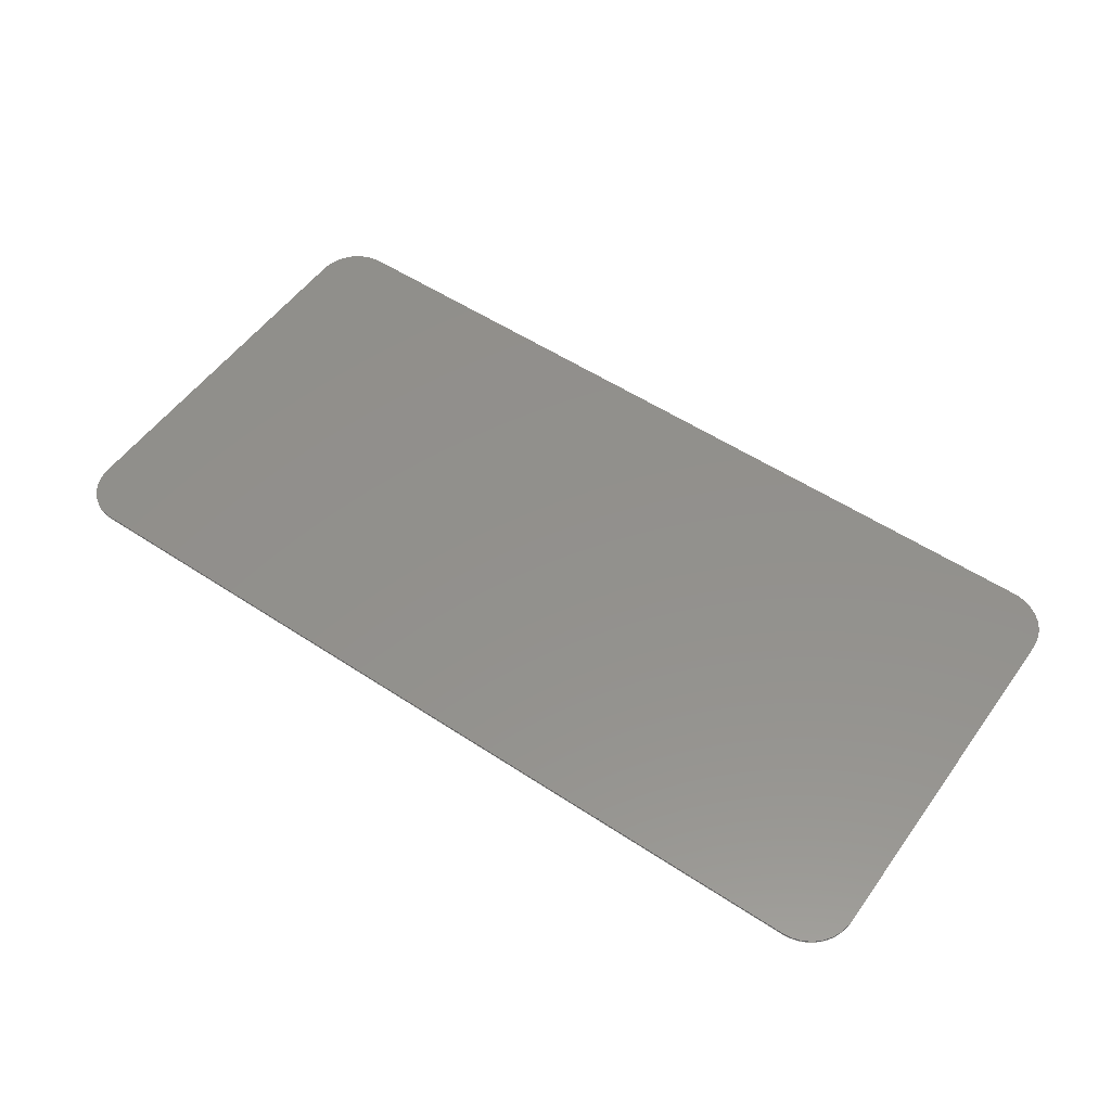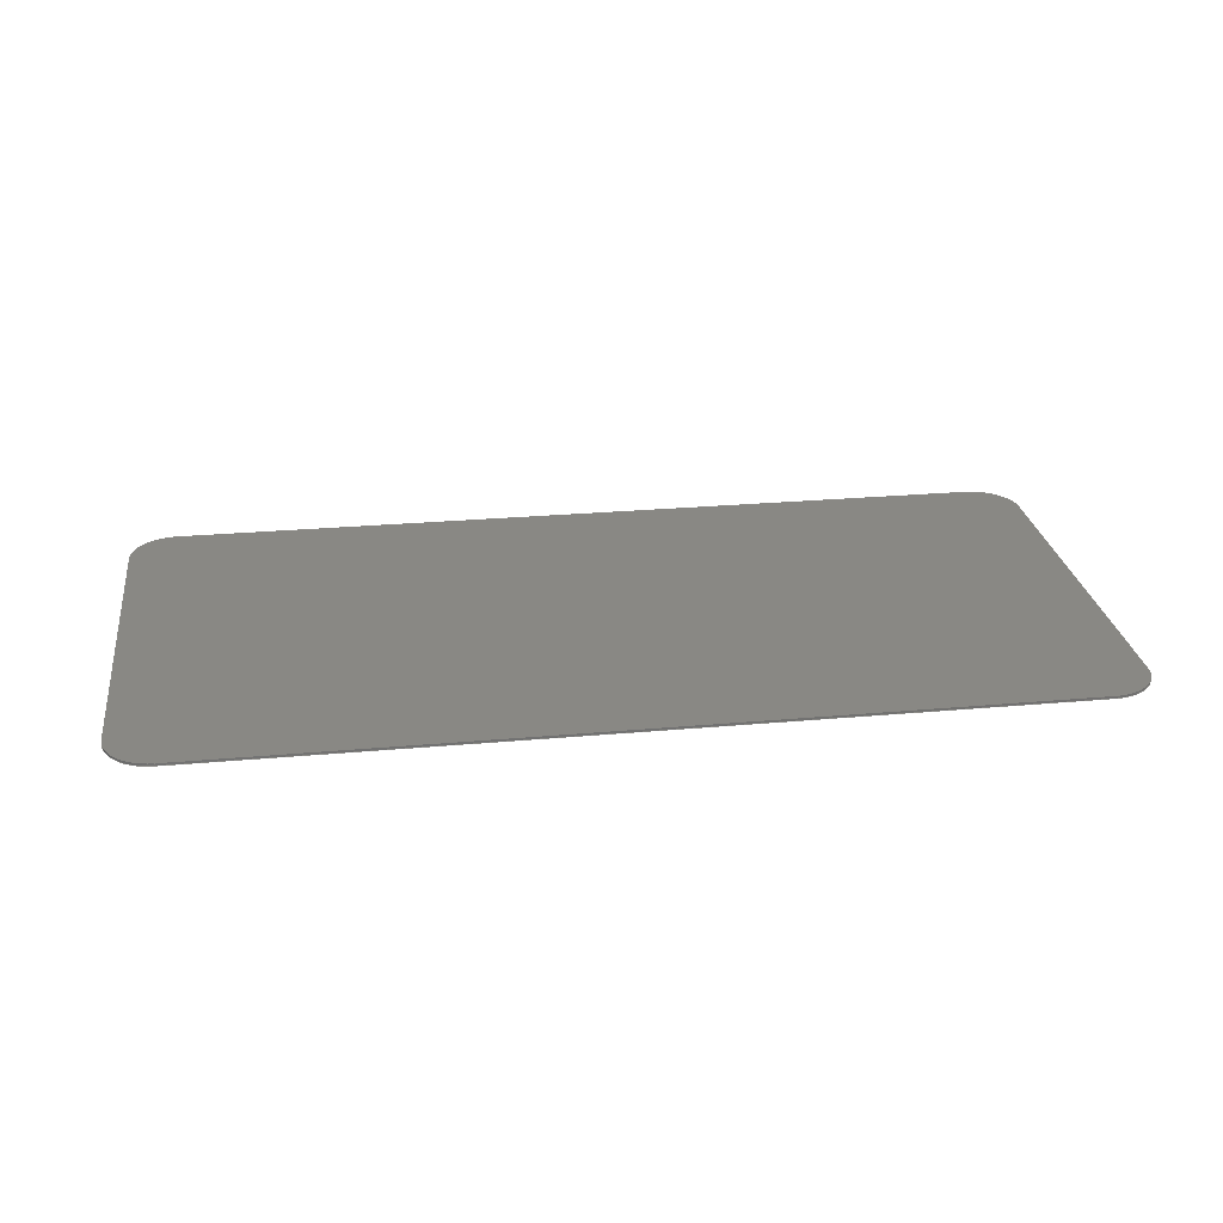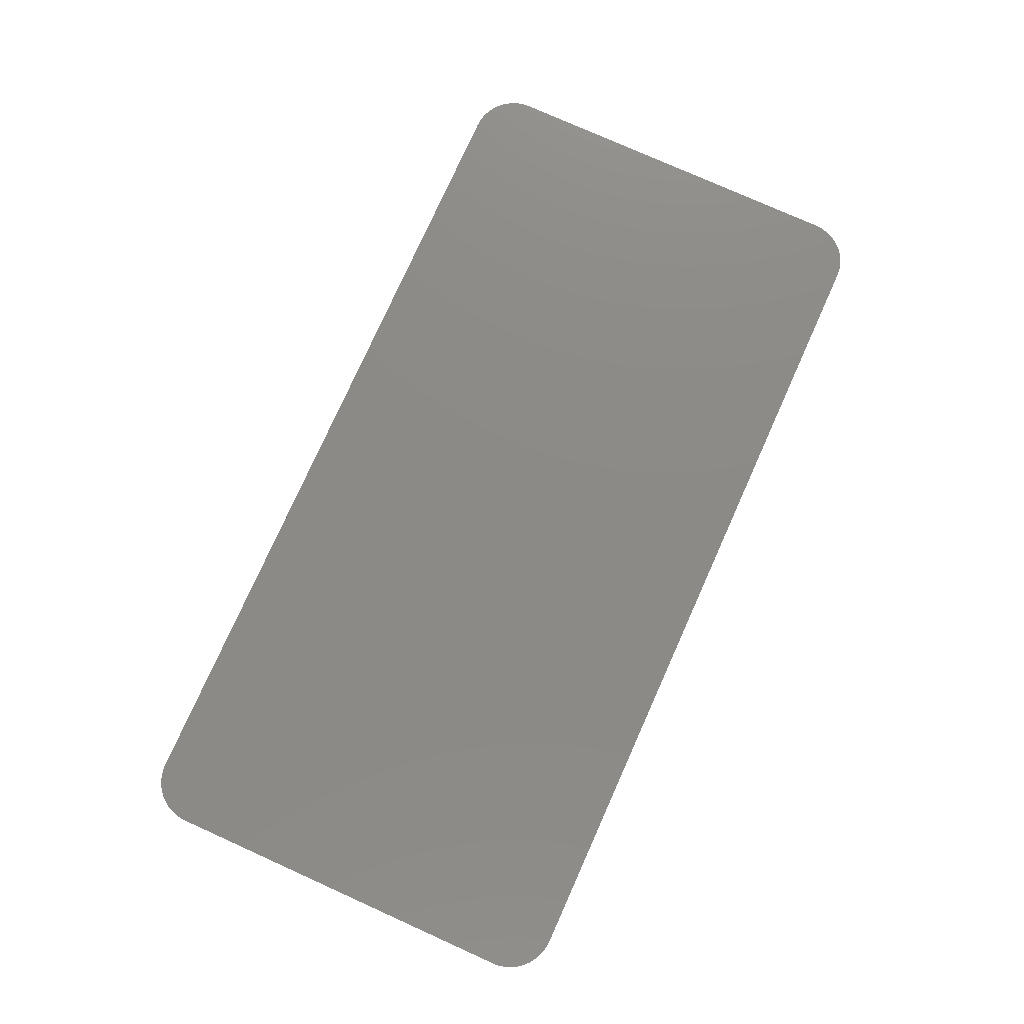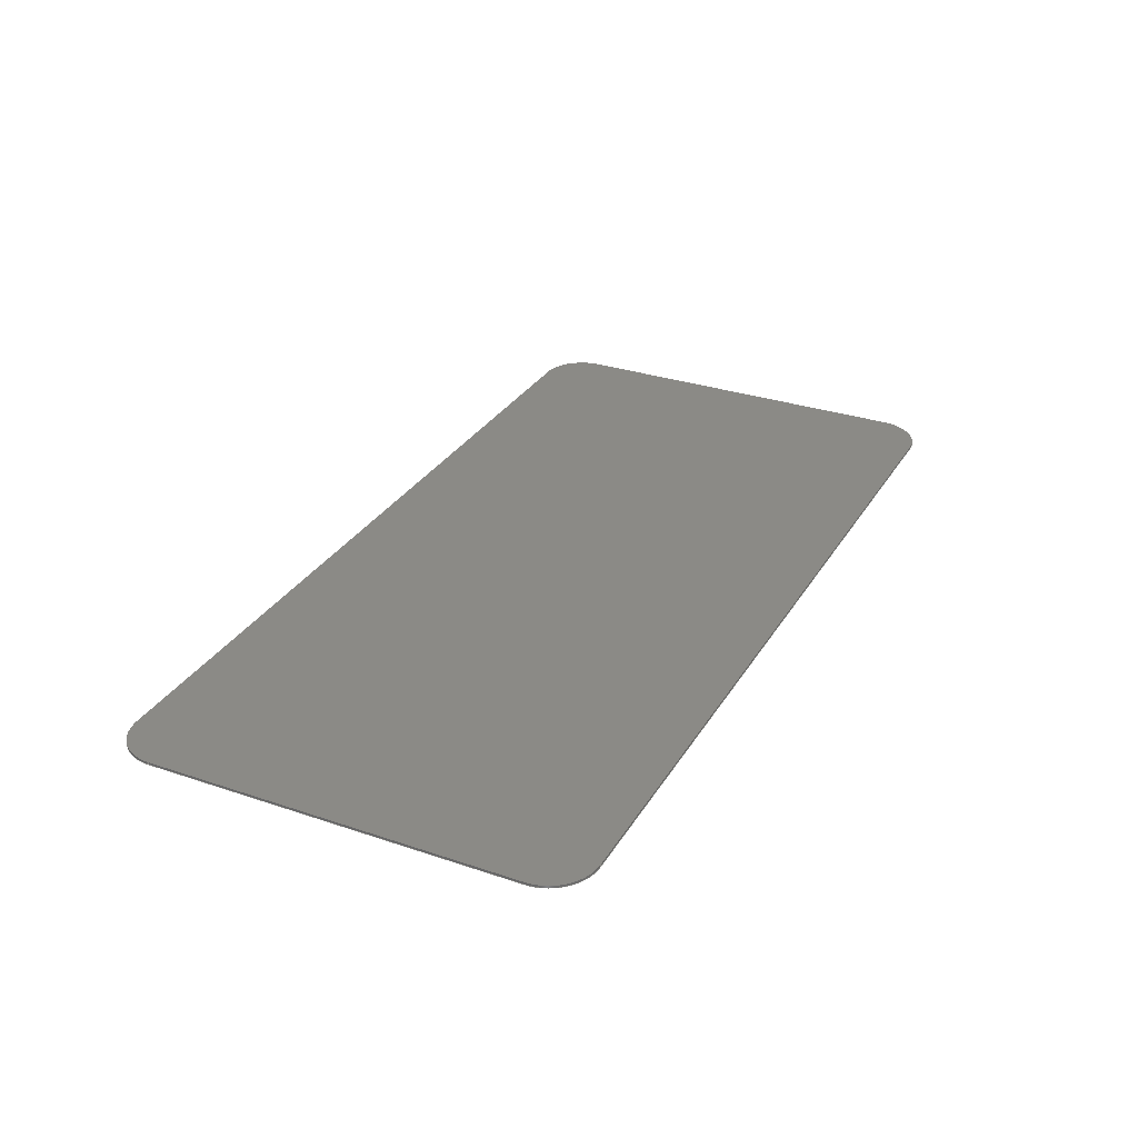
<metadata>
{"format":"step","ext":"step","renderer":"f3d","projection":"perspective","resolution":1024,"background":"white","views":[{"elev":53.9,"azim":-144.9,"up":"+Z"},{"elev":26.2,"azim":-8.1,"up":"+Z"},{"elev":77.5,"azim":-65.8,"up":"+Z"},{"elev":30.6,"azim":-64.0,"up":"+Z"}]}
</metadata>
<code>
ISO-10303-21;
DATA;
#1=PROPERTY_DEFINITION_REPRESENTATION(#5,#3);
#2=PROPERTY_DEFINITION_REPRESENTATION(#6,#4);
#3=REPRESENTATION('',(#7),#316);
#4=REPRESENTATION('',(#8),#316);
#5=PROPERTY_DEFINITION('pmi validation property','',#321);
#6=PROPERTY_DEFINITION('pmi validation property','',#321);
#7=VALUE_REPRESENTATION_ITEM('number of annotations',COUNT_MEASURE(0));
#8=VALUE_REPRESENTATION_ITEM('number of views',COUNT_MEASURE(0));
#9=SHAPE_REPRESENTATION_RELATIONSHIP('','',#190,#10);
#10=ADVANCED_BREP_SHAPE_REPRESENTATION('',(#188),#316);
#11=CYLINDRICAL_SURFACE('',#206,0.1);
#12=CYLINDRICAL_SURFACE('',#207,0.1);
#13=CYLINDRICAL_SURFACE('',#208,0.1);
#14=CYLINDRICAL_SURFACE('',#209,0.1);
#15=CIRCLE('',#197,0.1);
#16=CIRCLE('',#198,0.1);
#17=CIRCLE('',#199,0.1);
#18=CIRCLE('',#200,0.1);
#19=CIRCLE('',#202,0.1);
#20=CIRCLE('',#203,0.1);
#21=CIRCLE('',#204,0.1);
#22=CIRCLE('',#205,0.1);
#23=ORIENTED_EDGE('',*,*,#71,.F.);
#24=ORIENTED_EDGE('',*,*,#72,.T.);
#25=ORIENTED_EDGE('',*,*,#73,.T.);
#26=ORIENTED_EDGE('',*,*,#74,.T.);
#27=ORIENTED_EDGE('',*,*,#75,.F.);
#28=ORIENTED_EDGE('',*,*,#76,.T.);
#29=ORIENTED_EDGE('',*,*,#77,.T.);
#30=ORIENTED_EDGE('',*,*,#78,.T.);
#31=ORIENTED_EDGE('',*,*,#79,.F.);
#32=ORIENTED_EDGE('',*,*,#80,.T.);
#33=ORIENTED_EDGE('',*,*,#81,.T.);
#34=ORIENTED_EDGE('',*,*,#82,.T.);
#35=ORIENTED_EDGE('',*,*,#83,.T.);
#36=ORIENTED_EDGE('',*,*,#84,.T.);
#37=ORIENTED_EDGE('',*,*,#85,.F.);
#38=ORIENTED_EDGE('',*,*,#86,.T.);
#39=ORIENTED_EDGE('',*,*,#73,.F.);
#40=ORIENTED_EDGE('',*,*,#87,.T.);
#41=ORIENTED_EDGE('',*,*,#75,.T.);
#42=ORIENTED_EDGE('',*,*,#88,.T.);
#43=ORIENTED_EDGE('',*,*,#79,.T.);
#44=ORIENTED_EDGE('',*,*,#89,.T.);
#45=ORIENTED_EDGE('',*,*,#83,.F.);
#46=ORIENTED_EDGE('',*,*,#90,.T.);
#47=ORIENTED_EDGE('',*,*,#77,.F.);
#48=ORIENTED_EDGE('',*,*,#91,.T.);
#49=ORIENTED_EDGE('',*,*,#71,.T.);
#50=ORIENTED_EDGE('',*,*,#92,.T.);
#51=ORIENTED_EDGE('',*,*,#85,.T.);
#52=ORIENTED_EDGE('',*,*,#93,.T.);
#53=ORIENTED_EDGE('',*,*,#81,.F.);
#54=ORIENTED_EDGE('',*,*,#94,.T.);
#55=ORIENTED_EDGE('',*,*,#87,.F.);
#56=ORIENTED_EDGE('',*,*,#72,.F.);
#57=ORIENTED_EDGE('',*,*,#91,.F.);
#58=ORIENTED_EDGE('',*,*,#76,.F.);
#59=ORIENTED_EDGE('',*,*,#88,.F.);
#60=ORIENTED_EDGE('',*,*,#78,.F.);
#61=ORIENTED_EDGE('',*,*,#94,.F.);
#62=ORIENTED_EDGE('',*,*,#80,.F.);
#63=ORIENTED_EDGE('',*,*,#89,.F.);
#64=ORIENTED_EDGE('',*,*,#82,.F.);
#65=ORIENTED_EDGE('',*,*,#93,.F.);
#66=ORIENTED_EDGE('',*,*,#84,.F.);
#67=ORIENTED_EDGE('',*,*,#90,.F.);
#68=ORIENTED_EDGE('',*,*,#86,.F.);
#69=ORIENTED_EDGE('',*,*,#92,.F.);
#70=ORIENTED_EDGE('',*,*,#74,.F.);
#71=EDGE_CURVE('',#95,#96,#111,.T.);
#72=EDGE_CURVE('',#95,#97,#112,.F.);
#73=EDGE_CURVE('',#97,#98,#113,.T.);
#74=EDGE_CURVE('',#98,#96,#114,.T.);
#75=EDGE_CURVE('',#99,#100,#115,.T.);
#76=EDGE_CURVE('',#99,#101,#116,.T.);
#77=EDGE_CURVE('',#101,#102,#117,.T.);
#78=EDGE_CURVE('',#102,#100,#118,.F.);
#79=EDGE_CURVE('',#103,#104,#119,.T.);
#80=EDGE_CURVE('',#103,#105,#120,.T.);
#81=EDGE_CURVE('',#105,#106,#121,.T.);
#82=EDGE_CURVE('',#106,#104,#122,.F.);
#83=EDGE_CURVE('',#107,#108,#123,.T.);
#84=EDGE_CURVE('',#108,#109,#124,.T.);
#85=EDGE_CURVE('',#110,#109,#125,.T.);
#86=EDGE_CURVE('',#110,#107,#126,.F.);
#87=EDGE_CURVE('',#97,#99,#15,.T.);
#88=EDGE_CURVE('',#100,#103,#16,.T.);
#89=EDGE_CURVE('',#104,#108,#17,.T.);
#90=EDGE_CURVE('',#107,#98,#18,.T.);
#91=EDGE_CURVE('',#101,#95,#19,.F.);
#92=EDGE_CURVE('',#96,#110,#20,.F.);
#93=EDGE_CURVE('',#109,#106,#21,.F.);
#94=EDGE_CURVE('',#105,#102,#22,.F.);
#95=VERTEX_POINT('',#267);
#96=VERTEX_POINT('',#268);
#97=VERTEX_POINT('',#270);
#98=VERTEX_POINT('',#272);
#99=VERTEX_POINT('',#276);
#100=VERTEX_POINT('',#277);
#101=VERTEX_POINT('',#279);
#102=VERTEX_POINT('',#281);
#103=VERTEX_POINT('',#285);
#104=VERTEX_POINT('',#286);
#105=VERTEX_POINT('',#288);
#106=VERTEX_POINT('',#290);
#107=VERTEX_POINT('',#294);
#108=VERTEX_POINT('',#295);
#109=VERTEX_POINT('',#297);
#110=VERTEX_POINT('',#299);
#111=LINE('',#266,#127);
#112=LINE('',#269,#128);
#113=LINE('',#271,#129);
#114=LINE('',#273,#130);
#115=LINE('',#275,#131);
#116=LINE('',#278,#132);
#117=LINE('',#280,#133);
#118=LINE('',#282,#134);
#119=LINE('',#284,#135);
#120=LINE('',#287,#136);
#121=LINE('',#289,#137);
#122=LINE('',#291,#138);
#123=LINE('',#293,#139);
#124=LINE('',#296,#140);
#125=LINE('',#298,#141);
#126=LINE('',#300,#142);
#127=VECTOR('',#214,1);
#128=VECTOR('',#215,1);
#129=VECTOR('',#216,1);
#130=VECTOR('',#217,1);
#131=VECTOR('',#220,1);
#132=VECTOR('',#221,1);
#133=VECTOR('',#222,1);
#134=VECTOR('',#223,1);
#135=VECTOR('',#226,1);
#136=VECTOR('',#227,1);
#137=VECTOR('',#228,1);
#138=VECTOR('',#229,1);
#139=VECTOR('',#232,1);
#140=VECTOR('',#233,1);
#141=VECTOR('',#234,1);
#142=VECTOR('',#235,1);
#143=EDGE_LOOP('',(#23,#24,#25,#26));
#144=EDGE_LOOP('',(#27,#28,#29,#30));
#145=EDGE_LOOP('',(#31,#32,#33,#34));
#146=EDGE_LOOP('',(#35,#36,#37,#38));
#147=EDGE_LOOP('',(#39,#40,#41,#42,#43,#44,#45,#46));
#148=EDGE_LOOP('',(#47,#48,#49,#50,#51,#52,#53,#54));
#149=EDGE_LOOP('',(#55,#56,#57,#58));
#150=EDGE_LOOP('',(#59,#60,#61,#62));
#151=EDGE_LOOP('',(#63,#64,#65,#66));
#152=EDGE_LOOP('',(#67,#68,#69,#70));
#153=FACE_BOUND('',#143,.T.);
#154=FACE_BOUND('',#144,.T.);
#155=FACE_BOUND('',#145,.T.);
#156=FACE_BOUND('',#146,.T.);
#157=FACE_BOUND('',#147,.T.);
#158=FACE_BOUND('',#148,.T.);
#159=FACE_BOUND('',#149,.T.);
#160=FACE_BOUND('',#150,.T.);
#161=FACE_BOUND('',#151,.T.);
#162=FACE_BOUND('',#152,.T.);
#163=PLANE('',#192);
#164=PLANE('',#193);
#165=PLANE('',#194);
#166=PLANE('',#195);
#167=PLANE('',#196);
#168=PLANE('',#201);
#169=ADVANCED_FACE('',(#153),#163,.T.);
#170=ADVANCED_FACE('',(#154),#164,.F.);
#171=ADVANCED_FACE('',(#155),#165,.F.);
#172=ADVANCED_FACE('',(#156),#166,.T.);
#173=ADVANCED_FACE('',(#157),#167,.T.);
#174=ADVANCED_FACE('',(#158),#168,.F.);
#175=ADVANCED_FACE('',(#159),#11,.T.);
#176=ADVANCED_FACE('',(#160),#12,.T.);
#177=ADVANCED_FACE('',(#161),#13,.T.);
#178=ADVANCED_FACE('',(#162),#14,.T.);
#179=CLOSED_SHELL('',(#169,#170,#171,#172,#173,#174,#175,#176,#177,#178));
#180=STYLED_ITEM('',(#181),#188);
#181=PRESENTATION_STYLE_ASSIGNMENT((#182));
#182=SURFACE_STYLE_USAGE(.BOTH.,#183);
#183=SURFACE_SIDE_STYLE('',(#184));
#184=SURFACE_STYLE_FILL_AREA(#185);
#185=FILL_AREA_STYLE('',(#186));
#186=FILL_AREA_STYLE_COLOUR('',#187);
#187=COLOUR_RGB('',0.6157,0.8118,0.9294);
#188=MANIFOLD_SOLID_BREP('PLATINE',#179);
#189=SHAPE_DEFINITION_REPRESENTATION(#321,#190);
#190=SHAPE_REPRESENTATION('PLATINE',(#191),#316);
#191=AXIS2_PLACEMENT_3D('',#264,#210,#211);
#192=AXIS2_PLACEMENT_3D('',#265,#212,#213);
#193=AXIS2_PLACEMENT_3D('',#274,#218,#219);
#194=AXIS2_PLACEMENT_3D('',#283,#224,#225);
#195=AXIS2_PLACEMENT_3D('',#292,#230,#231);
#196=AXIS2_PLACEMENT_3D('',#301,#236,#237);
#197=AXIS2_PLACEMENT_3D('',#302,#238,#239);
#198=AXIS2_PLACEMENT_3D('',#303,#240,#241);
#199=AXIS2_PLACEMENT_3D('',#304,#242,#243);
#200=AXIS2_PLACEMENT_3D('',#305,#244,#245);
#201=AXIS2_PLACEMENT_3D('',#306,#246,#247);
#202=AXIS2_PLACEMENT_3D('',#307,#248,#249);
#203=AXIS2_PLACEMENT_3D('',#308,#250,#251);
#204=AXIS2_PLACEMENT_3D('',#309,#252,#253);
#205=AXIS2_PLACEMENT_3D('',#310,#254,#255);
#206=AXIS2_PLACEMENT_3D('',#311,#256,#257);
#207=AXIS2_PLACEMENT_3D('',#312,#258,#259);
#208=AXIS2_PLACEMENT_3D('',#313,#260,#261);
#209=AXIS2_PLACEMENT_3D('',#314,#262,#263);
#210=DIRECTION('',(0,0,1));
#211=DIRECTION('',(1,0,0));
#212=DIRECTION('',(-1,0,0));
#213=DIRECTION('',(0,0,1));
#214=DIRECTION('',(0,1,0));
#215=DIRECTION('',(0,0,-1));
#216=DIRECTION('',(0,1,0));
#217=DIRECTION('',(0,0,-1));
#218=DIRECTION('',(0,1,0));
#219=DIRECTION('',(0,0,1));
#220=DIRECTION('',(1,0,0));
#221=DIRECTION('',(0,0,-1));
#222=DIRECTION('',(1,0,0));
#223=DIRECTION('',(0,0,-1));
#224=DIRECTION('',(-1,-2.22e-16,0));
#225=DIRECTION('',(2.22e-16,-1,0));
#226=DIRECTION('',(-2.22e-16,1,0));
#227=DIRECTION('',(0,0,-1));
#228=DIRECTION('',(-2.22e-16,1,0));
#229=DIRECTION('',(0,0,-1));
#230=DIRECTION('',(0,1,0));
#231=DIRECTION('',(0,0,1));
#232=DIRECTION('',(1,0,0));
#233=DIRECTION('',(0,0,-1));
#234=DIRECTION('',(1,0,0));
#235=DIRECTION('',(0,0,-1));
#236=DIRECTION('',(0,0,1));
#237=DIRECTION('',(1,0,0));
#238=DIRECTION('',(0,0,1));
#239=DIRECTION('',(1,0,0));
#240=DIRECTION('',(0,0,1));
#241=DIRECTION('',(1,0,0));
#242=DIRECTION('',(0,0,1));
#243=DIRECTION('',(1,0,0));
#244=DIRECTION('',(0,0,1));
#245=DIRECTION('',(1,0,0));
#246=DIRECTION('',(0,0,1));
#247=DIRECTION('',(1,0,0));
#248=DIRECTION('',(0,0,1));
#249=DIRECTION('',(1,0,0));
#250=DIRECTION('',(0,0,1));
#251=DIRECTION('',(1,0,0));
#252=DIRECTION('',(0,0,1));
#253=DIRECTION('',(1,0,0));
#254=DIRECTION('',(0,0,1));
#255=DIRECTION('',(1,0,0));
#256=DIRECTION('',(0,0,1));
#257=DIRECTION('',(1,0,0));
#258=DIRECTION('',(0,0,-1));
#259=DIRECTION('',(-1,0,0));
#260=DIRECTION('',(0,0,1));
#261=DIRECTION('',(1,0,0));
#262=DIRECTION('',(0,0,-1));
#263=DIRECTION('',(-1,0,0));
#264=CARTESIAN_POINT('',(0,0,0));
#265=CARTESIAN_POINT('',(0,0.5,0.006));
#266=CARTESIAN_POINT('',(0,0.5,0));
#267=CARTESIAN_POINT('',(0,0.1,0));
#268=CARTESIAN_POINT('',(0,0.9,0));
#269=CARTESIAN_POINT('',(0,0.1,0.006));
#270=CARTESIAN_POINT('',(0,0.1,0.006));
#271=CARTESIAN_POINT('',(0,0.5,0.006));
#272=CARTESIAN_POINT('',(0,0.9,0.006));
#273=CARTESIAN_POINT('',(0,0.9,0.006));
#274=CARTESIAN_POINT('',(1,0,0.006));
#275=CARTESIAN_POINT('',(1,0,0.006));
#276=CARTESIAN_POINT('',(0.1,0,0.006));
#277=CARTESIAN_POINT('',(1.9,0,0.006));
#278=CARTESIAN_POINT('',(0.1,0,0));
#279=CARTESIAN_POINT('',(0.1,0,0));
#280=CARTESIAN_POINT('',(1,0,0));
#281=CARTESIAN_POINT('',(1.9,0,0));
#282=CARTESIAN_POINT('',(1.9,0,0.006));
#283=CARTESIAN_POINT('',(2,0.5,0.006));
#284=CARTESIAN_POINT('',(2,0.5,0.006));
#285=CARTESIAN_POINT('',(2,0.1,0.006));
#286=CARTESIAN_POINT('',(2,0.9,0.006));
#287=CARTESIAN_POINT('',(2,0.1,0.006));
#288=CARTESIAN_POINT('',(2,0.1,0));
#289=CARTESIAN_POINT('',(2,0.5,0));
#290=CARTESIAN_POINT('',(2,0.9,0));
#291=CARTESIAN_POINT('',(2,0.9,0.006));
#292=CARTESIAN_POINT('',(1,1,0.006));
#293=CARTESIAN_POINT('',(1,1,0.006));
#294=CARTESIAN_POINT('',(0.1,1,0.006));
#295=CARTESIAN_POINT('',(1.9,1,0.006));
#296=CARTESIAN_POINT('',(1.9,1,0));
#297=CARTESIAN_POINT('',(1.9,1,0));
#298=CARTESIAN_POINT('',(1,1,0));
#299=CARTESIAN_POINT('',(0.1,1,0));
#300=CARTESIAN_POINT('',(0.1,1,0.006));
#301=CARTESIAN_POINT('',(1,0.5,0.006));
#302=CARTESIAN_POINT('',(0.1,0.1,0.006));
#303=CARTESIAN_POINT('',(1.9,0.1,0.006));
#304=CARTESIAN_POINT('',(1.9,0.9,0.006));
#305=CARTESIAN_POINT('',(0.1,0.9,0.006));
#306=CARTESIAN_POINT('',(1,0.5,0));
#307=CARTESIAN_POINT('',(0.1,0.1,0));
#308=CARTESIAN_POINT('',(0.1,0.9,0));
#309=CARTESIAN_POINT('',(1.9,0.9,0));
#310=CARTESIAN_POINT('',(1.9,0.1,0));
#311=CARTESIAN_POINT('',(0.1,0.1,0.006));
#312=CARTESIAN_POINT('',(1.9,0.1,0.006));
#313=CARTESIAN_POINT('',(1.9,0.9,0.006));
#314=CARTESIAN_POINT('',(0.1,0.9,0.006));
#315=MECHANICAL_DESIGN_GEOMETRIC_PRESENTATION_REPRESENTATION('',(#180),
#316);
#316=(
GEOMETRIC_REPRESENTATION_CONTEXT(3)
GLOBAL_UNCERTAINTY_ASSIGNED_CONTEXT((#317))
GLOBAL_UNIT_ASSIGNED_CONTEXT((#320,#319,#318))
REPRESENTATION_CONTEXT('PLATINE','TOP_LEVEL_ASSEMBLY_PART')
);
#317=UNCERTAINTY_MEASURE_WITH_UNIT(LENGTH_MEASURE(1e-08),#320,
'DISTANCE_ACCURACY_VALUE','Maximum Tolerance applied to model');
#318=(
NAMED_UNIT(*)
SI_UNIT($,.STERADIAN.)
SOLID_ANGLE_UNIT()
);
#319=(
NAMED_UNIT(*)
PLANE_ANGLE_UNIT()
SI_UNIT($,.RADIAN.)
);
#320=(
LENGTH_UNIT()
NAMED_UNIT(*)
SI_UNIT($,.METRE.)
);
#321=PRODUCT_DEFINITION_SHAPE('','',#322);
#322=PRODUCT_DEFINITION('','',#324,#323);
#323=PRODUCT_DEFINITION_CONTEXT('',#330,'design');
#324=PRODUCT_DEFINITION_FORMATION_WITH_SPECIFIED_SOURCE('','',#326,
 .NOT_KNOWN.);
#325=PRODUCT_RELATED_PRODUCT_CATEGORY('','',(#326));
#326=PRODUCT('PLATINE','PLATINE','PLATINE',(#328));
#327=PRODUCT_CATEGORY('','');
#328=PRODUCT_CONTEXT('',#330,'mechanical');
#329=APPLICATION_PROTOCOL_DEFINITION('international standard',
'automotive_design',2010,#330);
#330=APPLICATION_CONTEXT(
'core data for automotive mechanical design processes');
ENDSEC;
END-ISO-10303-21;

</code>
